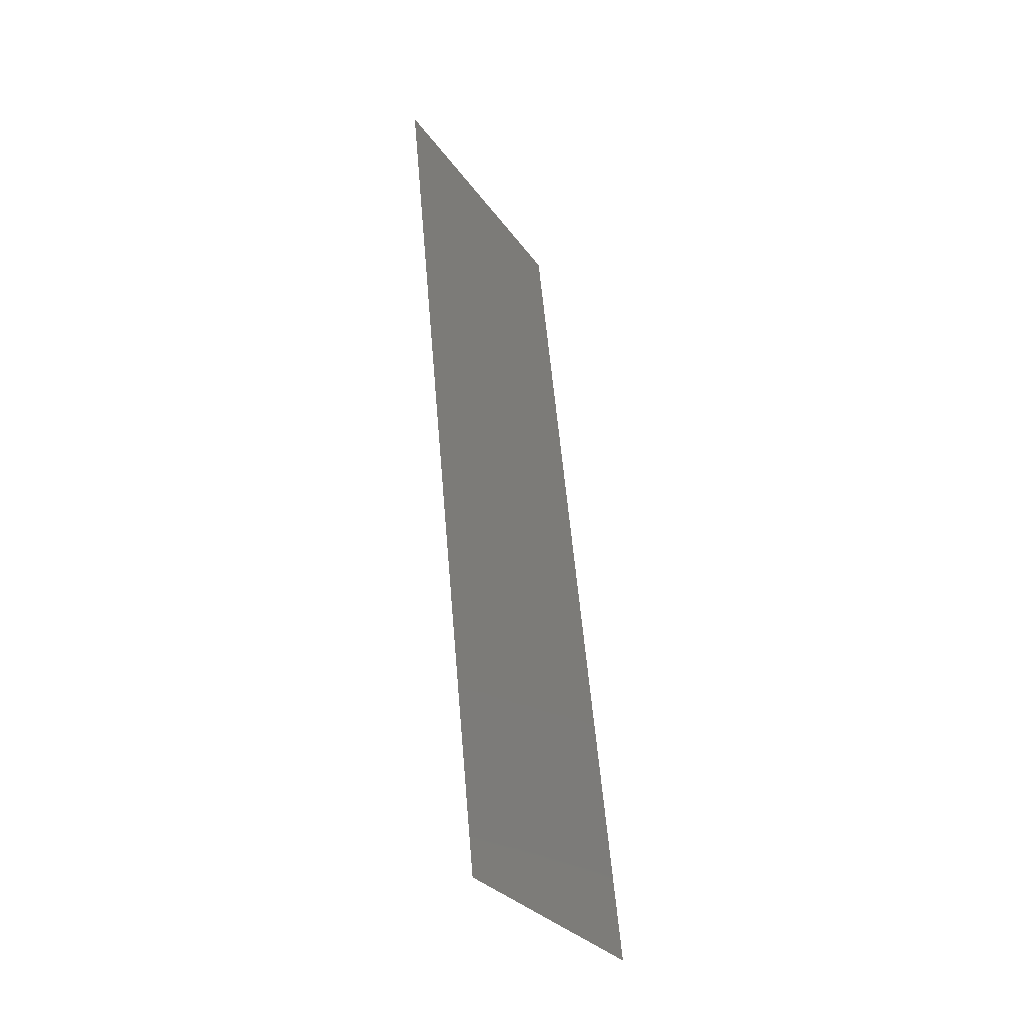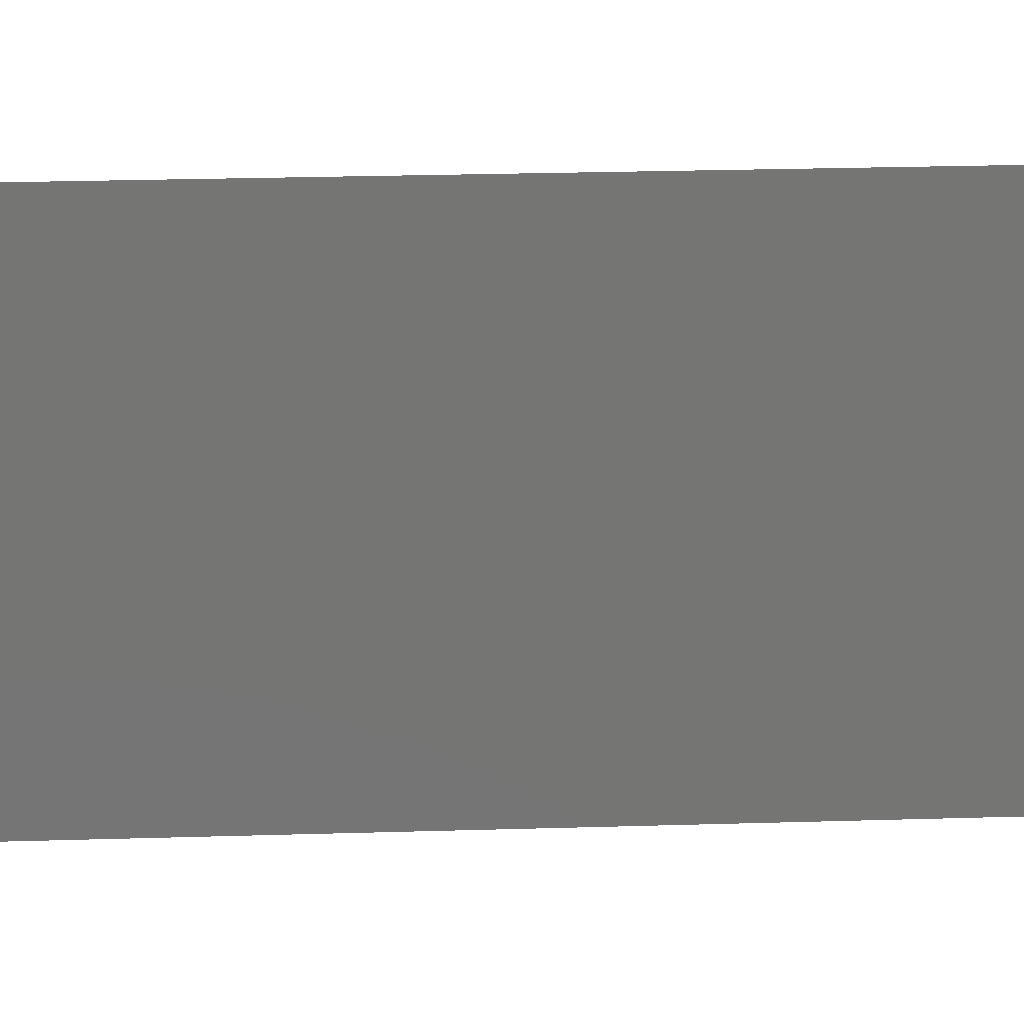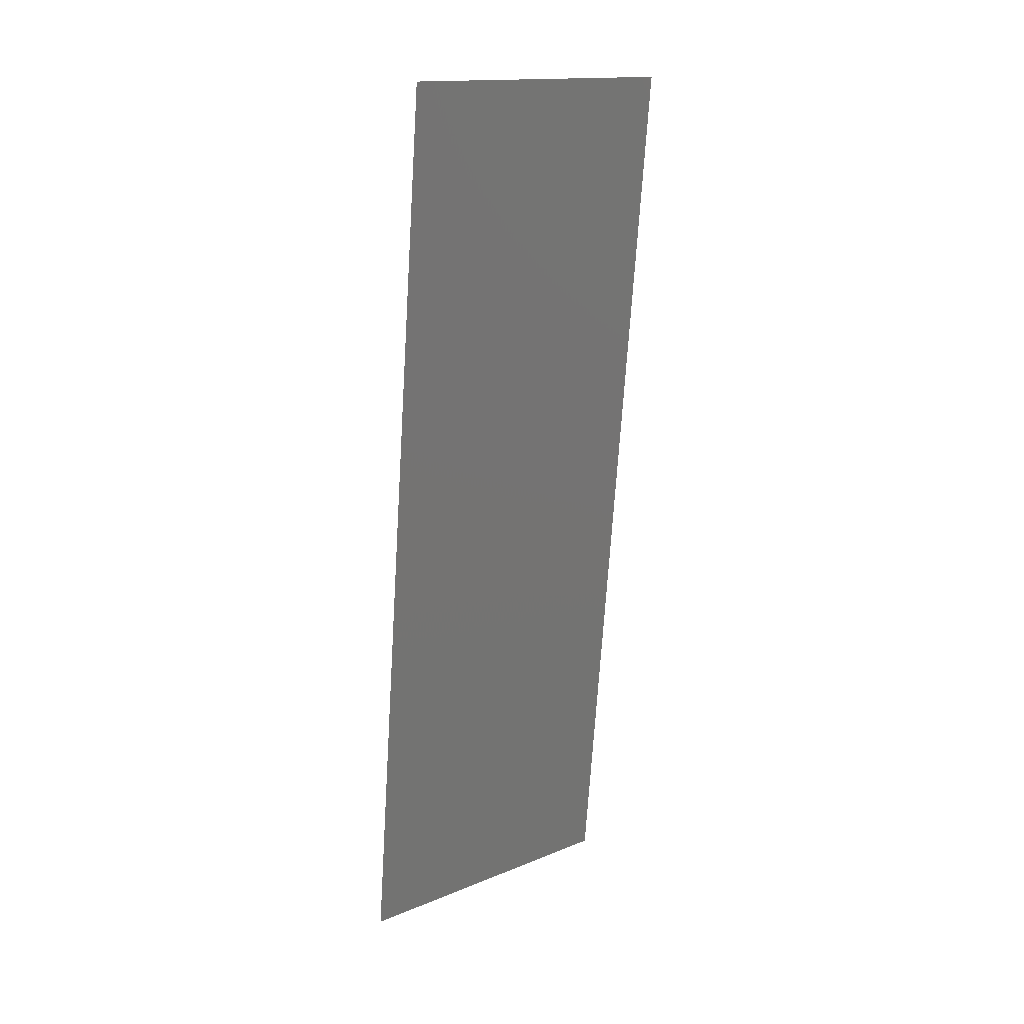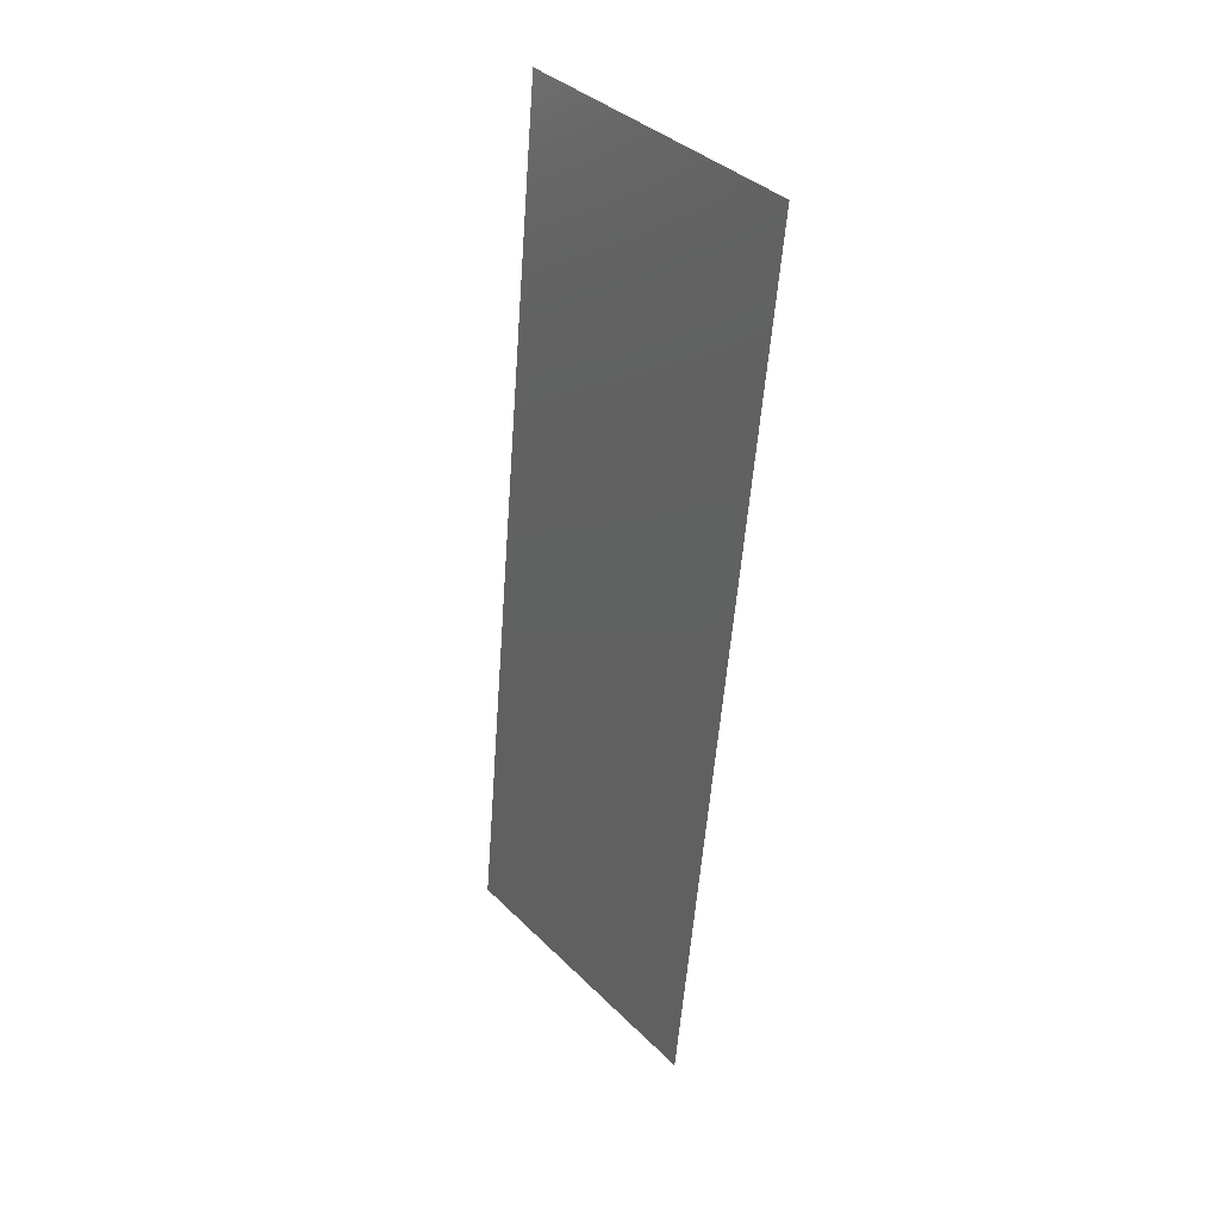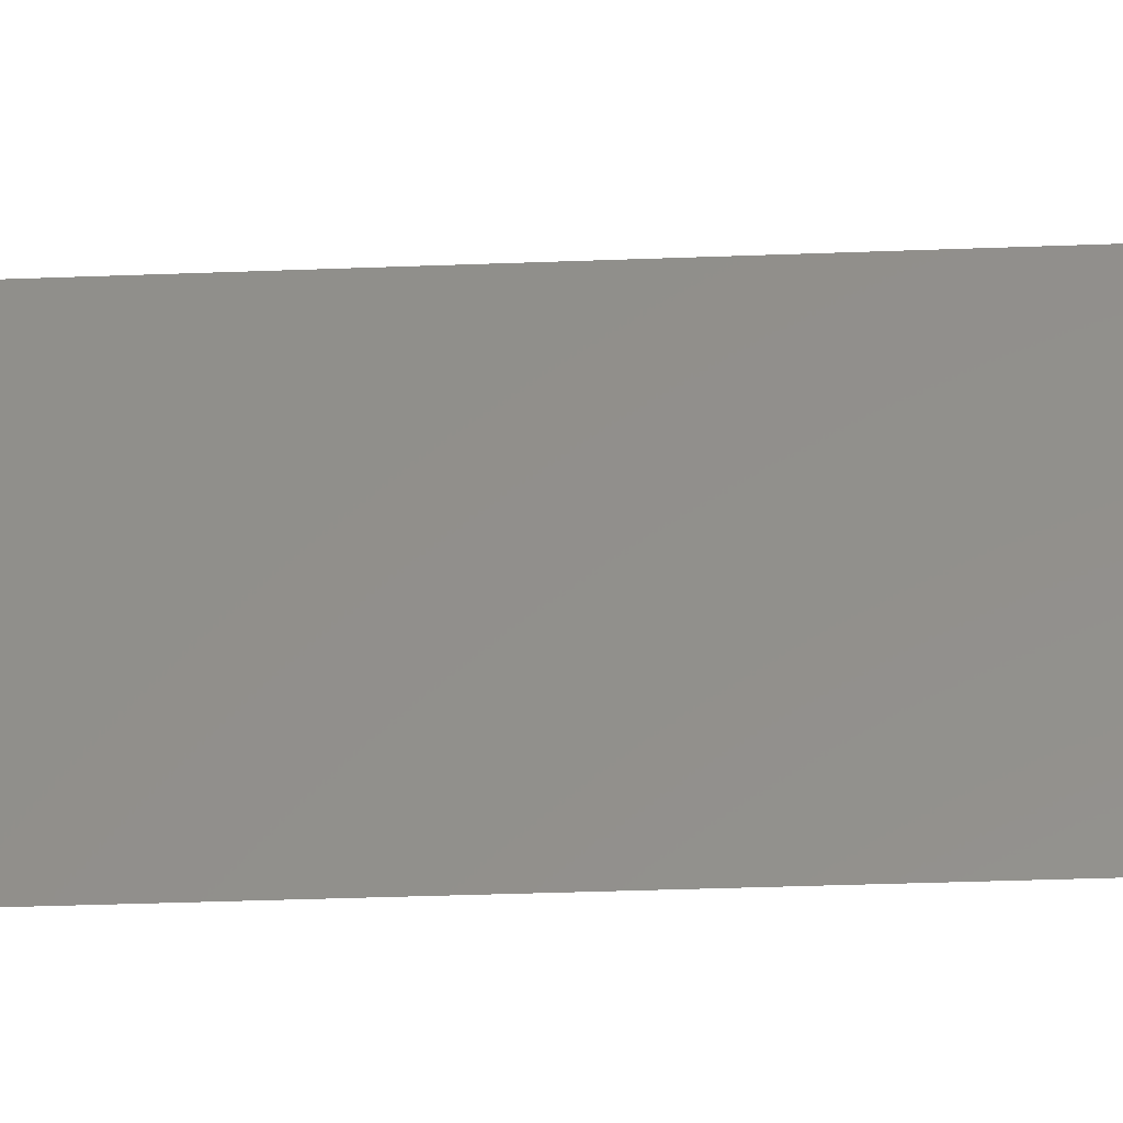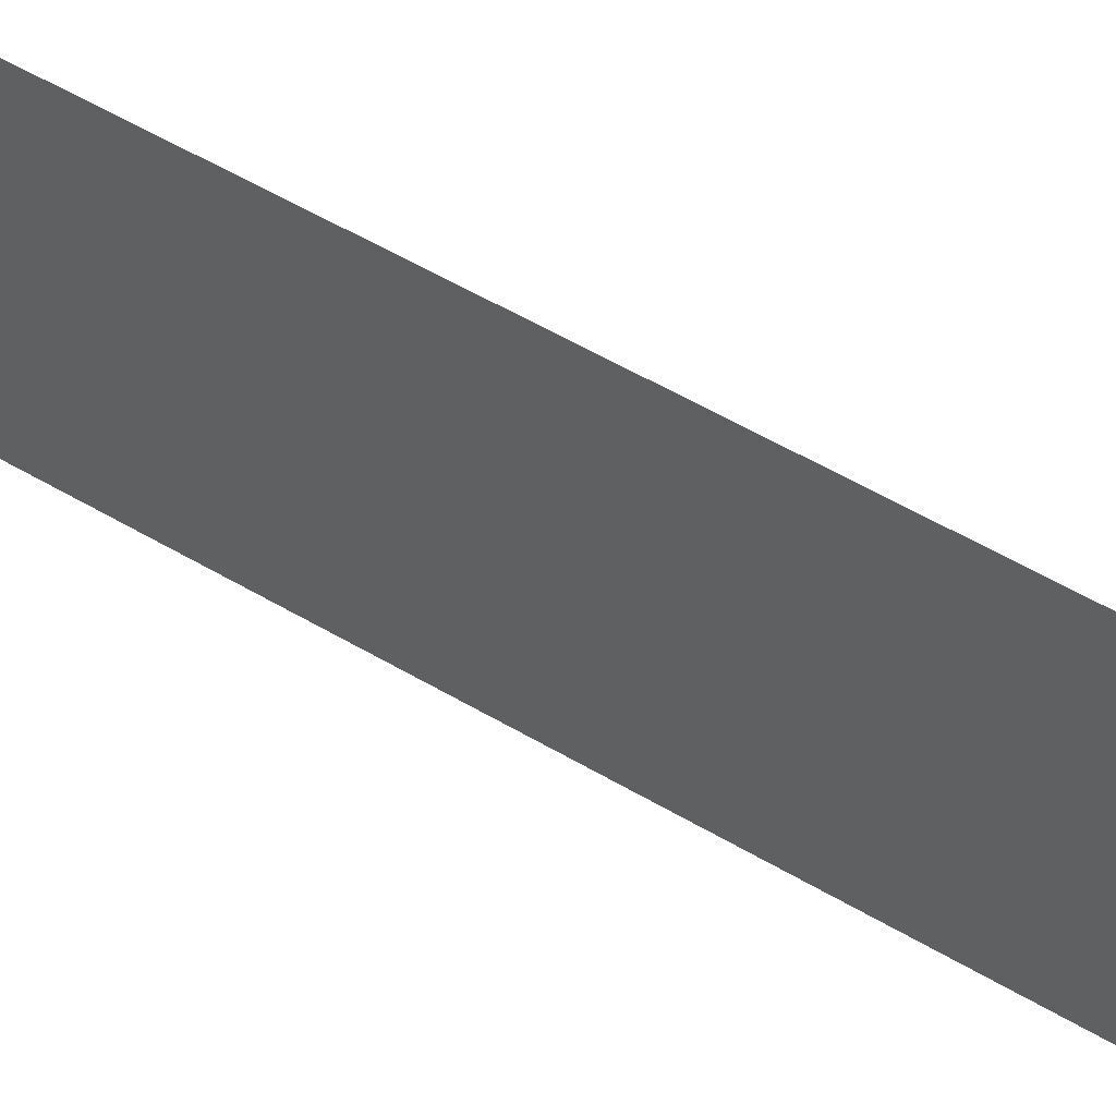
<metadata>
{"format":"stl","ext":"stl","renderer":"f3d","projection":"perspective","resolution":1024,"background":"white","views":[{"elev":-29.5,"azim":-151.8,"up":"+Y"},{"elev":23.0,"azim":81.4,"up":"+Z"},{"elev":15.4,"azim":49.5,"up":"+Y"},{"elev":38.0,"azim":-39.2,"up":"+Y"},{"elev":-36.2,"azim":-92.7,"up":"+Z"},{"elev":57.6,"azim":115.7,"up":"+Z"}]}
</metadata>
<code>
# stl→obj: 20 verts, 24 faces
v 0.009137 0.01175 0
v 0.008853 0.008811 0.01152
v 0.008 0 0
v 0.008 0 0.01
v 0.008 0 0.02
v 0.01369 0.05874 0.02
v 0.01283 0.04993 0.01152
v 0.01369 0.05874 0.01
v 0.009137 0.01175 0.02
v 0.01255 0.04699 0.02
v 0.01027 0.0235 0.02
v 0.01084 0.02937 0.01
v 0.01141 0.03524 0.02
v 0.01027 0.0235 0
v 0.009754 0.01811 0.01025
v 0.01193 0.04063 0.01025
v 0.01141 0.03524 0
v 0.01255 0.04699 0
v 0.01369 0.05874 0
v 0.01317 0.05335 0.005
f 1 2 3
f 4 2 5
f 6 7 8
f 5 2 9
f 10 7 6
f 11 12 13
f 14 15 1
f 13 16 10
f 17 12 14
f 18 16 17
f 17 16 12
f 9 15 11
f 12 16 13
f 11 15 12
f 12 15 14
f 19 20 18
f 15 2 1
f 18 7 16
f 18 20 7
f 16 7 10
f 9 2 15
f 8 20 19
f 7 20 8
f 3 2 4

</code>
